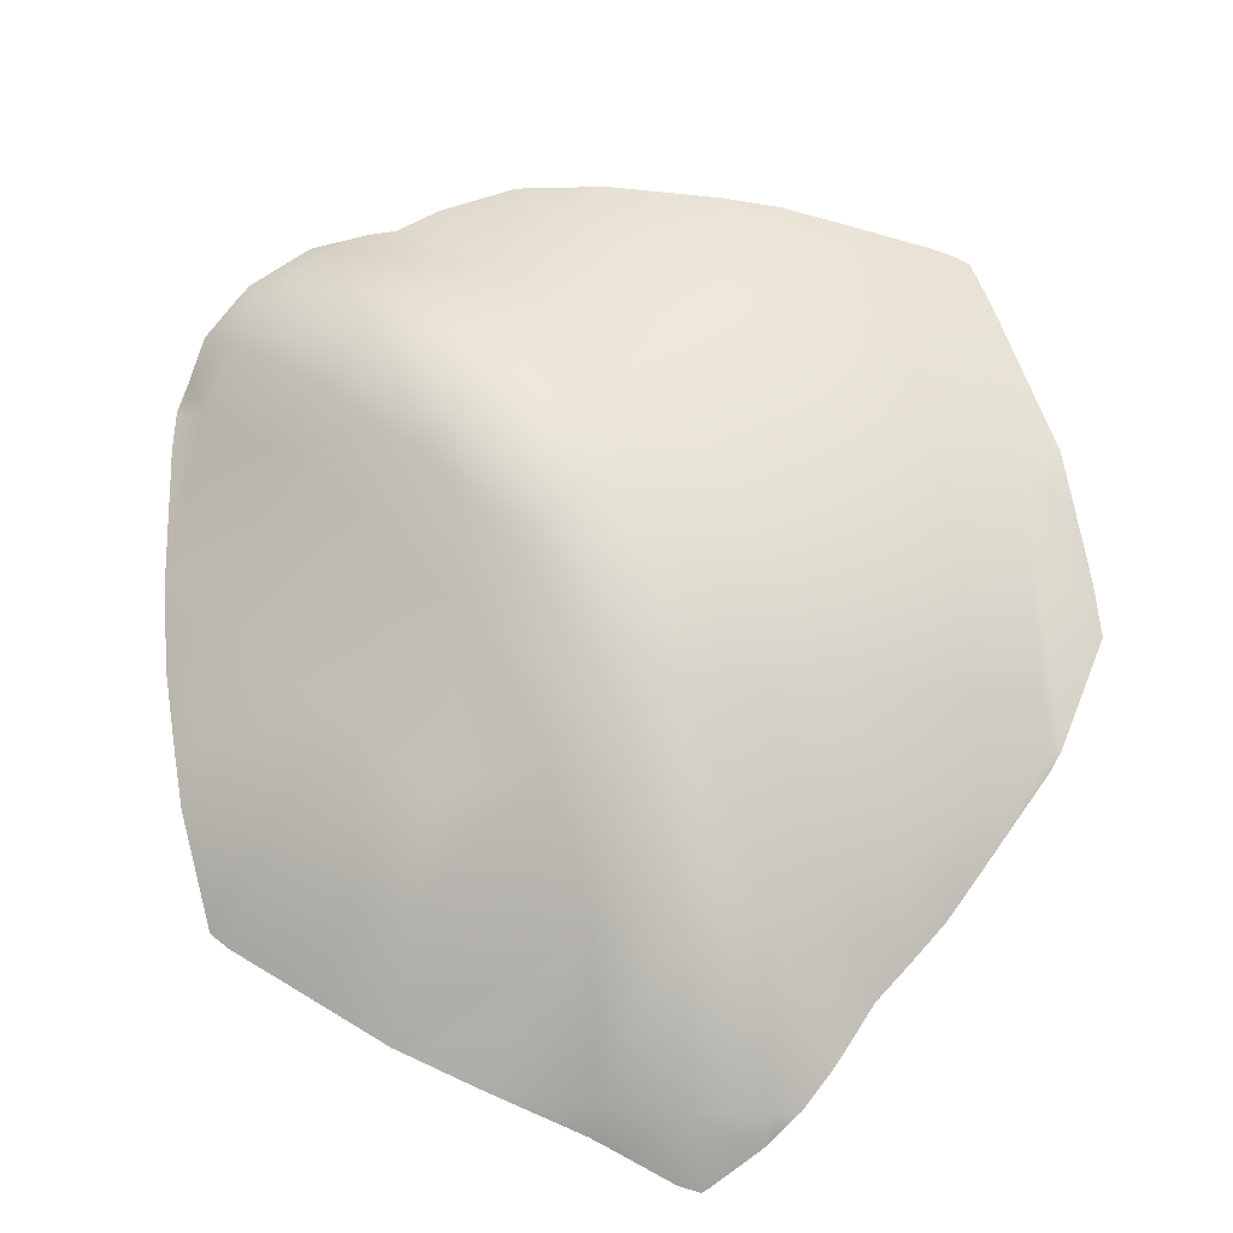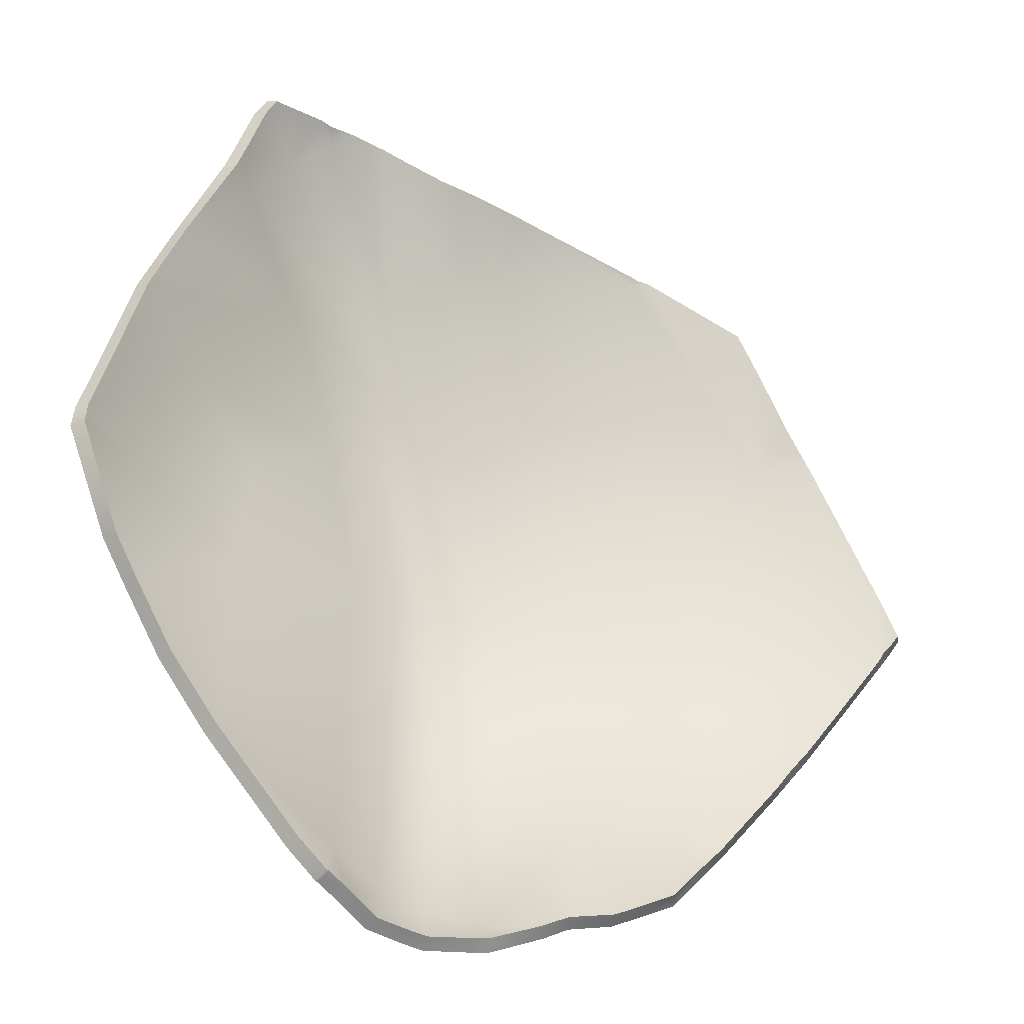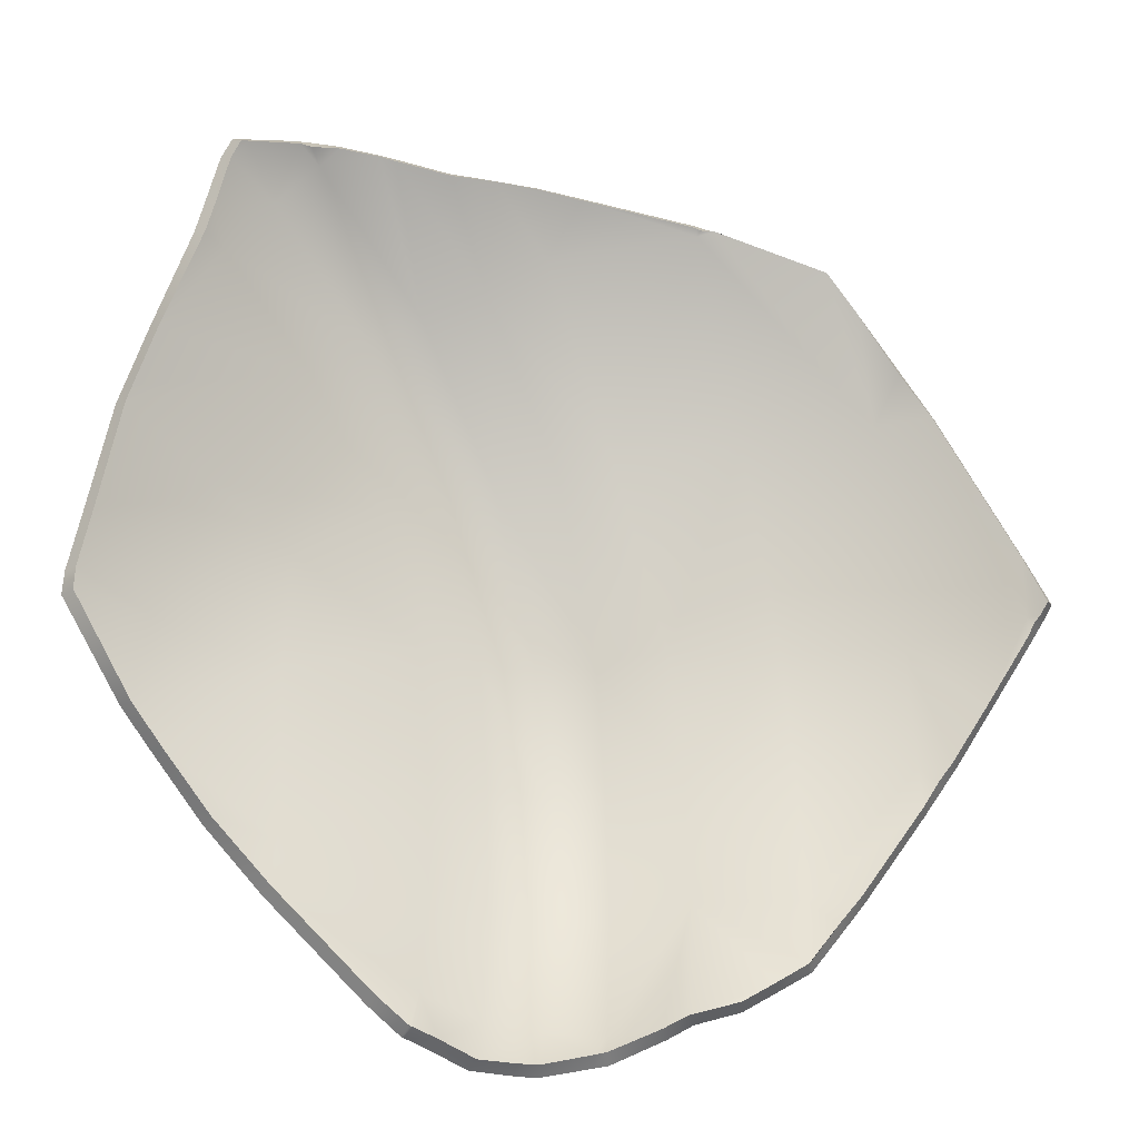
<metadata>
{"format":"obj","ext":"obj","renderer":"f3d","projection":"perspective","resolution":1024,"background":"white","views":[{"elev":37.0,"azim":135.4,"up":"+Z"},{"elev":-50.8,"azim":179.2,"up":"+Y"},{"elev":-39.0,"azim":-166.3,"up":"+Y"}]}
</metadata>
<code>
g baseball_Explode_Thin_15
v 0.01981 -0.2347 0.1469
v 0.0498 -0.2179 0.1451
v 0.04956 -0.2419 0.1371
v 0.01237 -0.2198 0.1538
v 0.01229 -0.2329 0.1493
v -0.01999 -0.2205 0.1506
v 0.0126 -0.1385 0.1632
v 0.04999 -0.1387 0.1541
v -0.03619 -0.1385 0.1571
v -0.03503 -0.214 0.1498
v -0.07935 -0.1943 0.1603
v -0.06085 -0.2064 0.1555
v -0.09821 -0.182 0.165
v -0.09857 -0.1385 0.1691
v -0.116 -0.1581 0.1685
v -0.09924 -0.1813 0.1652
v -0.1302 -0.1385 0.1709
v 0.04971 -0.05936 0.1451
v 0.04999 -0.1387 0.1541
v 0.0126 -0.1385 0.1632
v 0.0125 -0.05716 0.1543
v 0.04904 0.01617 0.1199
v -0.03619 -0.1385 0.1571
v 0.01203 0.01982 0.1281
v 0.05975 0.1118 0.05975
v -0.03488 -0.05634 0.1497
v -0.09778 -0.05862 0.1625
v -0.09857 -0.1385 0.1691
v 0.02103 0.1196 0.06372
v 0.04538 0.1996 -0.02066
v 0.08453 0.1865 -0.01857
v -0.03116 0.02245 0.1278
v -0.0957 0.0186 0.1427
v -0.01127 0.1282 0.06995
v -0.08783 0.1359 0.08423
v -0.08081 0.2354 -0.0001794
v -0.1688 0.1383 0.08923
v -0.1688 0.01636 0.1484
v -0.2427 0.01859 0.1426
v -0.1688 -0.05984 0.1669
v -0.1688 -0.08691 0.1691
v -0.1302 -0.1385 0.1709
v -0.1799 -0.0722 0.1672
v -0.1897 -0.05948 0.1655
v -0.2129 -0.02974 0.1569
v -0.2423 0.007828 0.1454
v -0.2468 0.01343 0.1431
v -0.2515 0.01907 0.1405
v -0.2449 0.0513 0.1261
v -0.2563 0.0251 0.1366
v -0.2042 0.137 0.08685
v -0.1891 0.1604 0.06879
v -0.1688 0.1917 0.04462
v -0.1544 0.2117 0.02655
v -0.09241 0.2362 0.0002229
v -0.08429 0.2382 -0.003685
v -0.08075 0.239 -0.005413
v -0.01817 0.2432 -0.03983
v 0.008957 0.219 -0.01823
v 0.005093 0.2445 -0.05264
v 0.02956 0.2419 -0.06769
v 0.05069 0.239 -0.08093
v 0.07977 0.2429 -0.09619
v 0.08862 0.2437 -0.101
v 0.1245 0.236 -0.1099
v 0.1098 0.2439 -0.113
v 0.1252 0.2405 -0.1232
v 0.1321 0.2383 -0.1281
v 0.168 0.2135 -0.1464
v 0.157 0.226 -0.147
v 0.1605 0.2235 -0.15
v 0.1537 0.2101 -0.109
v 0.1321 0.2383 -0.1281
v 0.1792 0.1794 -0.1388
v 0.1245 0.236 -0.1099
v 0.177 0.1656 -0.1197
v 0.1836 0.1666 -0.136
v 0.2106 0.1121 -0.1207
v 0.1478 0.1329 -0.04095
v 0.2255 0.07898 -0.112
v 0.23 0.06927 -0.1094
v 0.1193 0.1699 -0.02112
v 0.08453 0.1865 -0.01857
v 0.05975 0.1118 0.05975
v 0.09424 0.1007 0.05032
v 0.04904 0.01617 0.1199
v 0.1989 0.05588 -0.04529
v 0.2468 0.002983 -0.09662
v 0.2554 -0.02953 -0.09021
v 0.1238 0.07794 0.02298
v 0.08142 0.0114 0.1017
v 0.04971 -0.05936 0.1451
v 0.2295 -0.03235 -0.04105
v 0.2563 -0.04471 -0.08838
v 0.2362 -0.08826 -0.04068
v 0.1091 0.005081 0.06946
v 0.1669 0.03812 0.005779
v 0.1752 -0.02997 0.024
v 0.2233 -0.1078 -0.02214
v 0.08185 -0.06177 0.1244
v 0.04999 -0.1387 0.1541
v 0.108 -0.06323 0.0907
v 0.1753 -0.1387 0.03827
v 0.2023 -0.1387 0.006573
v 0.1748 -0.1715 0.03345
v 0.1079 -0.214 0.09052
v 0.1261 -0.2231 0.07159
v 0.1092 -0.239 0.08203
v 0.1083 -0.2391 0.08276
v 0.09845 -0.2408 0.0946
v 0.1075 -0.1385 0.09839
v 0.08203 -0.2157 0.1246
v 0.08185 -0.2445 0.1157
v 0.08215 -0.1387 0.1324
v 0.0498 -0.2179 0.1451
v 0.06107 -0.243 0.1298
v 0.04956 -0.2419 0.1371
v 0.04599 -0.2159 0.1361
v 0.01753 -0.2316 0.1377
v 0.04568 -0.239 0.1283
v 0.01171 -0.2177 0.144
v 0.01128 -0.2297 0.1399
v -0.01903 -0.2192 0.1407
v 0.01203 -0.1385 0.1533
v 0.04602 -0.1387 0.1449
v -0.03659 -0.1385 0.1471
v -0.03519 -0.213 0.1399
v -0.08124 -0.1935 0.1505
v -0.06274 -0.2054 0.1458
v -0.09973 -0.1812 0.1552
v -0.09979 -0.1385 0.1592
v -0.1166 -0.1572 0.1586
v -0.1307 -0.1389 0.161
v -0.09998 -0.1804 0.1552
v 0.04602 -0.1387 0.1449
v 0.04578 -0.06131 0.1362
v 0.01203 -0.1385 0.1533
v 0.01177 -0.05927 0.1445
v 0.04547 0.01238 0.1113
v -0.03659 -0.1385 0.1471
v 0.0109 0.01567 0.119
v 0.05688 0.1061 0.05206
v -0.03549 -0.0582 0.1398
v -0.099 -0.06021 0.1527
v -0.09979 -0.1385 0.1592
v 0.01866 0.1139 0.05588
v 0.04239 0.1924 -0.02696
v 0.08167 0.1794 -0.02496
v -0.03238 0.01868 0.1186
v -0.09692 0.01521 0.1334
v -0.01386 0.1227 0.06192
v -0.08917 0.1305 0.07593
v -0.0824 0.228 -0.006847
v -0.1688 0.1328 0.08087
v -0.1688 0.01299 0.1389
v -0.2413 0.01517 0.1333
v 0.005596 0.2119 -0.02448
v -0.1688 -0.06143 0.157
v -0.1692 -0.08771 0.1591
v -0.1307 -0.1389 0.161
v -0.1794 -0.07306 0.1572
v -0.1891 -0.0614 0.1558
v -0.2123 -0.03214 0.1472
v -0.2415 0.005394 0.1357
v -0.2449 0.01099 0.1335
v -0.2494 0.0152 0.1315
v -0.2439 0.04688 0.1172
v -0.2546 0.02078 0.1277
v -0.2035 0.1318 0.07837
v -0.1884 0.1539 0.06113
v -0.1693 0.1853 0.03693
v -0.1552 0.2053 0.01889
v -0.09314 0.2295 -0.007156
v -0.08508 0.23 -0.009445
v -0.0827 0.2311 -0.01108
v -0.02075 0.2352 -0.04541
v 0.001651 0.2368 -0.05798
v 0.02534 0.2345 -0.07288
v 0.048 0.2311 -0.08636
v 0.07751 0.2349 -0.1018
v 0.08582 0.2358 -0.1066
v 0.1199 0.2283 -0.1143
v 0.1065 0.236 -0.118
v 0.1207 0.2322 -0.1263
v 0.1262 0.231 -0.1315
v 0.1503 0.2194 -0.1503
v 0.1602 0.2084 -0.1498
v 0.1536 0.2172 -0.1533
v 0.1464 0.2048 -0.1133
v 0.1262 0.231 -0.1315
v 0.1707 0.1758 -0.1425
v 0.1199 0.2283 -0.1143
v 0.1689 0.1616 -0.1238
v 0.1753 0.1624 -0.1395
v 0.203 0.1074 -0.1252
v 0.1403 0.129 -0.04611
v 0.2179 0.07428 -0.1166
v 0.222 0.06525 -0.1141
v 0.1133 0.1646 -0.0271
v 0.08167 0.1794 -0.02496
v 0.05688 0.1061 0.05206
v 0.0885 0.09644 0.04333
v 0.04547 0.01238 0.1113
v 0.1913 0.05206 -0.05054
v 0.2385 -0.0001063 -0.1012
v 0.2469 -0.03171 -0.09485
v 0.1167 0.07458 0.01678
v 0.07507 0.008621 0.09454
v 0.04578 -0.06131 0.1362
v 0.2214 -0.0343 -0.04648
v 0.2476 -0.04578 -0.09302
v 0.2283 -0.08929 -0.04657
v 0.1021 0.002703 0.06274
v 0.16 0.03461 -0.000628
v 0.1681 -0.0318 0.01717
v 0.2157 -0.1088 -0.02855
v 0.07513 -0.06329 0.1171
v 0.04602 -0.1387 0.1449
v 0.1008 -0.06458 0.08392
v 0.1682 -0.1385 0.03131
v 0.1947 -0.139 9.602e-05
v 0.1677 -0.1704 0.02649
v 0.1006 -0.2126 0.08386
v 0.1194 -0.2216 0.06439
v 0.1027 -0.2369 0.07471
v 0.1013 -0.2371 0.07593
v 0.09064 -0.239 0.08862
v 0.1002 -0.1385 0.09167
v 0.07532 -0.2141 0.1174
v 0.07501 -0.2423 0.1087
v 0.07532 -0.1388 0.1252
v 0.04599 -0.2159 0.1361
v 0.05588 -0.2405 0.1217
v 0.04568 -0.239 0.1283
v 0.01753 -0.2316 0.1377
v 0.04956 -0.2419 0.1371
v 0.04568 -0.239 0.1283
v 0.01981 -0.2347 0.1469
v 0.01128 -0.2297 0.1399
v 0.01229 -0.2329 0.1493
v -0.01903 -0.2192 0.1407
v -0.01999 -0.2205 0.1506
v -0.03519 -0.213 0.1399
v -0.03503 -0.214 0.1498
v -0.06274 -0.2054 0.1458
v -0.06085 -0.2064 0.1555
v -0.08124 -0.1935 0.1505
v -0.07935 -0.1943 0.1603
v -0.09973 -0.1812 0.1552
v -0.09821 -0.182 0.165
v -0.09998 -0.1804 0.1552
v -0.09924 -0.1813 0.1652
v -0.1166 -0.1572 0.1586
v -0.116 -0.1581 0.1685
v -0.1307 -0.1389 0.161
v -0.1302 -0.1385 0.1709
v 0.1252 0.2405 -0.1232
v 0.1262 0.231 -0.1315
v 0.1321 0.2383 -0.1281
v 0.1207 0.2322 -0.1263
v 0.1098 0.2439 -0.113
v 0.1065 0.236 -0.118
v 0.08862 0.2437 -0.101
v 0.08582 0.2358 -0.1066
v 0.07977 0.2429 -0.09619
v 0.07751 0.2349 -0.1018
v 0.05069 0.239 -0.08093
v 0.048 0.2311 -0.08636
v 0.02956 0.2419 -0.06769
v 0.02534 0.2345 -0.07288
v 0.005093 0.2445 -0.05264
v 0.001651 0.2368 -0.05798
v -0.01817 0.2432 -0.03983
v -0.02075 0.2352 -0.04541
v -0.08075 0.239 -0.005413
v -0.0827 0.2311 -0.01108
v -0.08429 0.2382 -0.003685
v -0.08508 0.23 -0.009445
v -0.09241 0.2362 0.0002229
v -0.09314 0.2295 -0.007156
v -0.1544 0.2117 0.02655
v -0.1552 0.2053 0.01889
v -0.1688 0.1917 0.04462
v -0.1693 0.1853 0.03693
v -0.1891 0.1604 0.06879
v -0.1884 0.1539 0.06113
v -0.2042 0.137 0.08685
v -0.2035 0.1318 0.07837
v -0.2449 0.0513 0.1261
v -0.2439 0.04688 0.1172
v -0.2563 0.0251 0.1366
v -0.2546 0.02078 0.1277
v 0.1503 0.2194 -0.1503
v 0.1321 0.2383 -0.1281
v 0.1262 0.231 -0.1315
v 0.157 0.226 -0.147
v 0.1536 0.2172 -0.1533
v 0.1605 0.2235 -0.15
v 0.1602 0.2084 -0.1498
v 0.1605 0.2235 -0.15
v 0.1536 0.2172 -0.1533
v 0.168 0.2135 -0.1464
v 0.1707 0.1758 -0.1425
v 0.1792 0.1794 -0.1388
v 0.1753 0.1624 -0.1395
v 0.1836 0.1666 -0.136
v 0.203 0.1074 -0.1252
v 0.2106 0.1121 -0.1207
v 0.2179 0.07428 -0.1166
v 0.2255 0.07898 -0.112
v 0.222 0.06525 -0.1141
v 0.23 0.06927 -0.1094
v 0.2385 -0.0001063 -0.1012
v 0.2468 0.002983 -0.09662
v 0.2469 -0.03171 -0.09485
v 0.2554 -0.02953 -0.09021
v 0.2476 -0.04578 -0.09302
v 0.2563 -0.04471 -0.08838
v 0.2283 -0.08929 -0.04657
v 0.2362 -0.08826 -0.04068
v 0.2157 -0.1088 -0.02855
v 0.2233 -0.1078 -0.02214
v 0.1947 -0.139 9.602e-05
v 0.2023 -0.1387 0.006573
v 0.1677 -0.1704 0.02649
v 0.1748 -0.1715 0.03345
v 0.1194 -0.2216 0.06439
v 0.1261 -0.2231 0.07159
v 0.1027 -0.2369 0.07471
v 0.1092 -0.239 0.08203
v 0.1013 -0.2371 0.07593
v 0.1083 -0.2391 0.08276
v 0.09064 -0.239 0.08862
v 0.09845 -0.2408 0.0946
v 0.07501 -0.2423 0.1087
v 0.08185 -0.2445 0.1157
v 0.05588 -0.2405 0.1217
v 0.06107 -0.243 0.1298
v 0.04568 -0.239 0.1283
v 0.04956 -0.2419 0.1371
v -0.1692 -0.08771 0.1591
v -0.1302 -0.1385 0.1709
v -0.1307 -0.1389 0.161
v -0.1688 -0.08691 0.1691
v -0.1794 -0.07306 0.1572
v -0.1799 -0.0722 0.1672
v -0.1891 -0.0614 0.1558
v -0.1897 -0.05948 0.1655
v -0.2123 -0.03214 0.1472
v -0.2129 -0.02974 0.1569
v -0.2415 0.005394 0.1357
v -0.2423 0.007828 0.1454
v -0.2449 0.01099 0.1335
v -0.2468 0.01343 0.1431
v -0.2494 0.0152 0.1315
v -0.2515 0.01907 0.1405
v -0.2546 0.02078 0.1277
v -0.2563 0.0251 0.1366
g baseball_Explode_Thin_15_0
f 3 2 1
f 4 1 2
f 4 5 1
f 4 6 5
f 7 4 2
f 2 8 7
f 9 4 7
f 4 9 6
f 10 6 9
f 9 11 10
f 12 10 11
f 11 9 13
f 14 13 9
f 14 15 13
f 16 13 15
f 17 15 14
f 20 19 18
f 18 21 20
f 21 18 22
f 23 20 21
f 21 22 24
f 24 22 25
f 26 23 21
f 26 21 24
f 23 26 27
f 27 28 23
f 25 29 24
f 30 29 25
f 25 31 30
f 32 26 24
f 32 24 29
f 33 27 26
f 26 32 33
f 32 29 34
f 34 29 30
f 35 33 32
f 32 34 35
f 35 34 36
f 33 35 37
f 37 35 36
f 37 38 33
f 27 33 38
f 39 38 37
f 28 27 40
f 38 40 27
f 40 41 28
f 42 28 41
f 43 41 40
f 40 44 43
f 40 38 44
f 45 44 38
f 38 39 45
f 46 45 39
f 39 47 46
f 39 48 47
f 39 49 48
f 50 48 49
f 49 39 51
f 37 51 39
f 52 51 37
f 37 53 52
f 54 53 37
f 55 54 37
f 36 55 37
f 36 56 55
f 36 57 56
f 57 36 58
f 59 58 36
f 36 34 59
f 60 58 59
f 59 61 60
f 34 30 59
f 59 30 61
f 62 61 30
f 30 63 62
f 30 31 63
f 64 63 31
f 31 65 64
f 66 64 65
f 67 66 65
f 68 67 65
f 71 70 69
f 72 69 70
f 70 73 72
f 69 72 74
f 75 72 73
f 76 74 72
f 77 74 76
f 76 78 77
f 76 79 78
f 80 78 79
f 80 79 81
f 72 75 82
f 76 72 82
f 82 79 76
f 83 82 75
f 84 82 83
f 84 85 82
f 85 79 82
f 86 85 84
f 87 81 79
f 88 81 87
f 88 87 89
f 85 90 79
f 87 79 90
f 86 91 85
f 91 86 92
f 93 89 87
f 89 93 94
f 95 94 93
f 96 90 85
f 85 91 96
f 90 97 87
f 93 87 97
f 97 90 96
f 93 98 95
f 97 98 93
f 98 97 96
f 99 95 98
f 92 100 91
f 100 92 101
f 102 96 91
f 96 102 98
f 91 100 102
f 98 103 99
f 98 102 103
f 104 99 103
f 105 104 103
f 103 106 105
f 107 105 106
f 107 106 108
f 109 108 106
f 110 109 106
f 102 111 103
f 111 102 100
f 103 111 106
f 106 112 110
f 111 112 106
f 113 110 112
f 100 114 111
f 112 111 114
f 101 114 100
f 112 114 101
f 101 115 112
f 112 115 113
f 116 113 115
f 115 117 116
f 120 119 118
f 121 118 119
f 121 119 122
f 121 122 123
f 124 118 121
f 118 124 125
f 126 124 121
f 121 123 126
f 127 126 123
f 126 127 128
f 129 128 127
f 128 130 126
f 131 126 130
f 131 130 132
f 133 131 132
f 134 132 130
f 137 136 135
f 136 137 138
f 138 139 136
f 140 138 137
f 138 141 139
f 141 142 139
f 143 138 140
f 143 141 138
f 140 144 143
f 144 140 145
f 142 141 146
f 147 142 146
f 142 147 148
f 149 141 143
f 149 146 141
f 150 143 144
f 143 150 149
f 149 151 146
f 151 147 146
f 152 149 150
f 149 152 151
f 152 153 151
f 150 154 152
f 154 153 152
f 154 150 155
f 144 155 150
f 156 154 155
f 151 157 147
f 153 157 151
f 155 144 158
f 145 158 144
f 158 145 159
f 160 159 145
f 161 158 159
f 158 161 162
f 158 162 155
f 163 155 162
f 155 163 156
f 164 156 163
f 156 164 165
f 156 165 166
f 156 166 167
f 168 167 166
f 167 169 156
f 154 156 169
f 170 154 169
f 154 170 171
f 172 154 171
f 173 154 172
f 153 154 173
f 153 173 174
f 153 174 175
f 175 176 153
f 157 153 176
f 177 157 176
f 157 177 178
f 157 178 147
f 179 147 178
f 147 179 180
f 147 180 148
f 181 148 180
f 148 181 182
f 183 182 181
f 184 182 183
f 185 182 184
f 188 187 186
f 189 186 187
f 186 189 190
f 187 191 189
f 192 190 189
f 193 189 191
f 194 193 191
f 193 194 195
f 193 195 196
f 197 196 195
f 197 198 196
f 189 199 192
f 193 199 189
f 199 193 196
f 200 192 199
f 201 200 199
f 201 199 202
f 202 199 196
f 203 201 202
f 204 196 198
f 205 204 198
f 205 206 204
f 202 196 207
f 204 207 196
f 203 202 208
f 208 209 203
f 210 204 206
f 206 211 210
f 212 210 211
f 213 202 207
f 202 213 208
f 207 204 214
f 210 214 204
f 214 213 207
f 210 212 215
f 214 210 215
f 215 213 214
f 216 215 212
f 209 208 217
f 217 218 209
f 219 208 213
f 213 215 219
f 208 219 217
f 215 216 220
f 215 220 219
f 221 220 216
f 222 220 221
f 220 222 223
f 224 223 222
f 224 225 223
f 226 223 225
f 227 223 226
f 219 220 228
f 228 217 219
f 220 223 228
f 223 227 229
f 228 223 229
f 230 229 227
f 217 228 231
f 229 231 228
f 218 217 231
f 229 218 231
f 218 229 232
f 229 230 232
f 233 232 230
f 232 233 234
f 237 236 235
f 238 235 236
f 235 238 239
f 240 239 238
f 239 240 241
f 242 241 240
f 241 242 243
f 244 243 242
f 243 244 245
f 246 245 244
f 245 246 247
f 248 247 246
f 247 248 249
f 250 249 248
f 249 250 251
f 252 251 250
f 251 252 253
f 254 253 252
f 253 254 255
f 256 255 254
f 259 258 257
f 260 257 258
f 257 260 261
f 262 261 260
f 261 262 263
f 264 263 262
f 263 264 265
f 266 265 264
f 265 266 267
f 268 267 266
f 267 268 269
f 270 269 268
f 269 270 271
f 272 271 270
f 271 272 273
f 274 273 272
f 273 274 275
f 276 275 274
f 275 276 277
f 278 277 276
f 277 278 279
f 280 279 278
f 279 280 281
f 282 281 280
f 281 282 283
f 284 283 282
f 283 284 285
f 286 285 284
f 285 286 287
f 288 287 286
f 287 288 289
f 290 289 288
f 289 290 291
f 292 291 290
f 295 294 293
f 296 293 294
f 293 296 297
f 298 297 296
f 301 300 299
f 302 299 300
f 299 302 303
f 304 303 302
f 303 304 305
f 306 305 304
f 305 306 307
f 308 307 306
f 307 308 309
f 310 309 308
f 309 310 311
f 312 311 310
f 311 312 313
f 314 313 312
f 313 314 315
f 316 315 314
f 315 316 317
f 318 317 316
f 317 318 319
f 320 319 318
f 319 320 321
f 322 321 320
f 321 322 323
f 324 323 322
f 323 324 325
f 326 325 324
f 325 326 327
f 328 327 326
f 327 328 329
f 330 329 328
f 329 330 331
f 332 331 330
f 331 332 333
f 334 333 332
f 333 334 335
f 336 335 334
f 335 336 337
f 338 337 336
f 337 338 339
f 340 339 338
f 343 342 341
f 344 341 342
f 341 344 345
f 346 345 344
f 345 346 347
f 348 347 346
f 347 348 349
f 350 349 348
f 349 350 351
f 352 351 350
f 351 352 353
f 354 353 352
f 353 354 355
f 356 355 354
f 355 356 357
f 358 357 356

</code>
